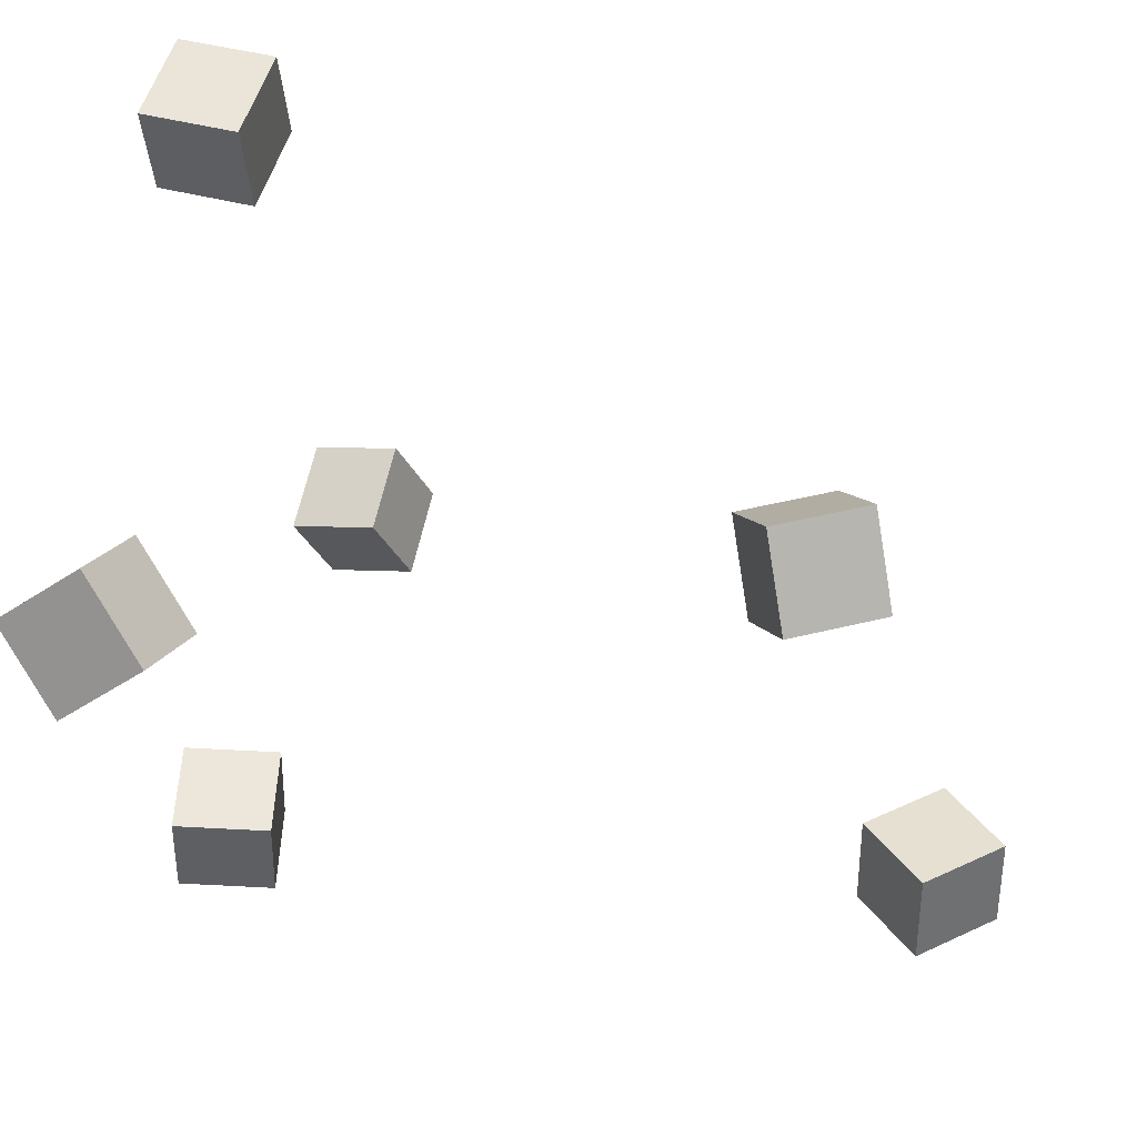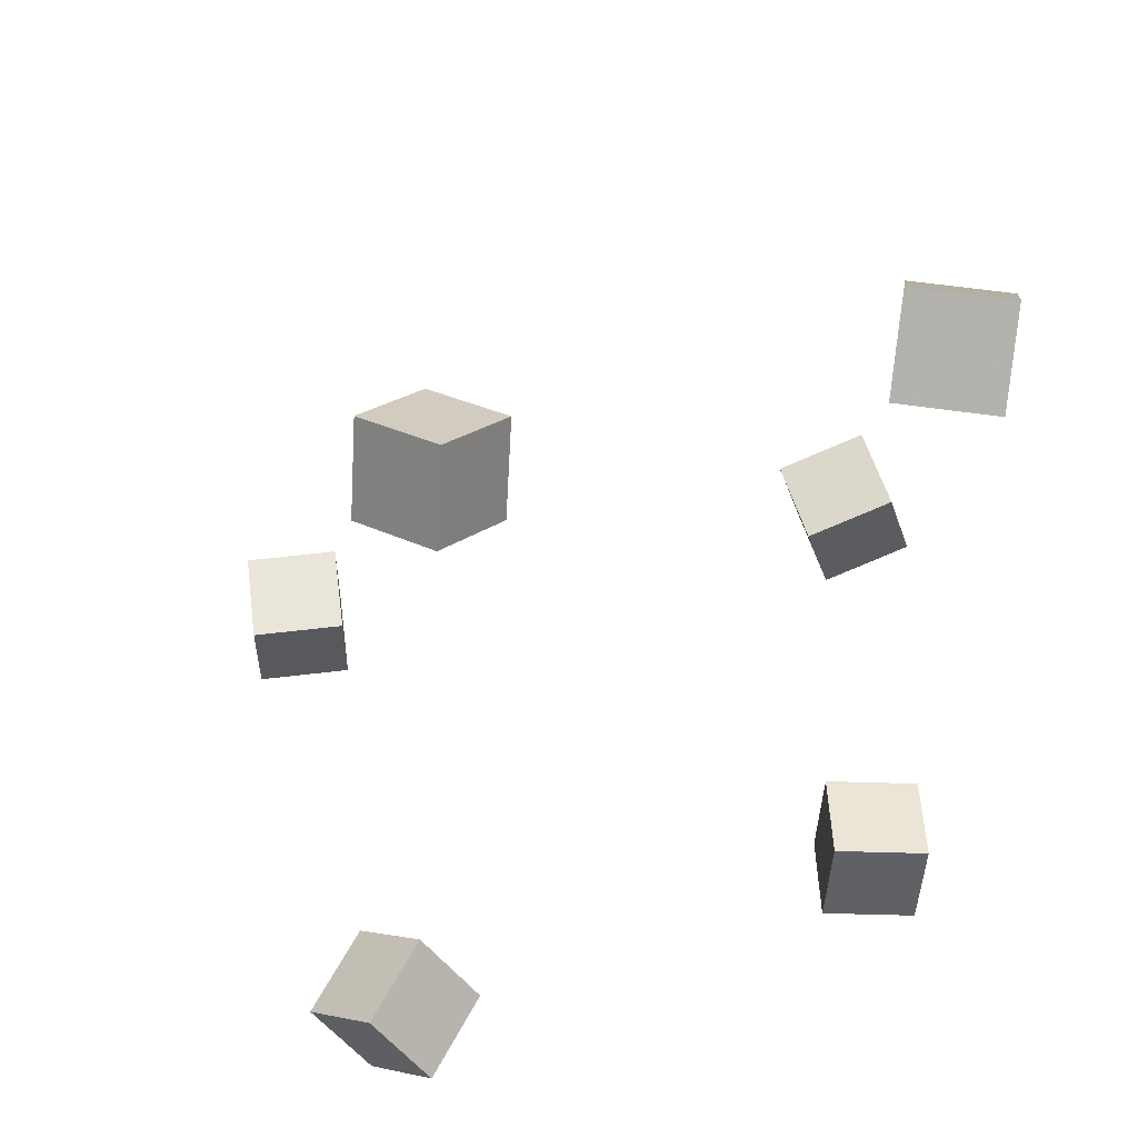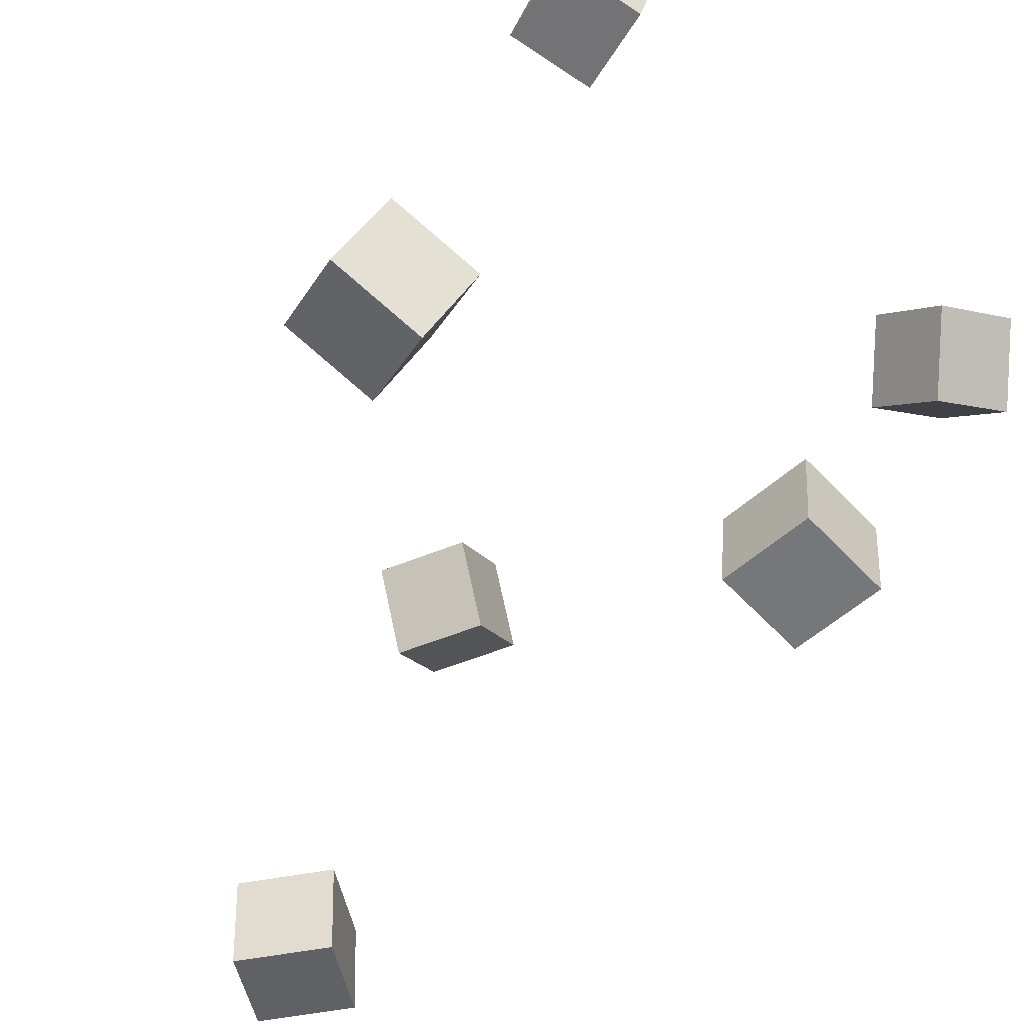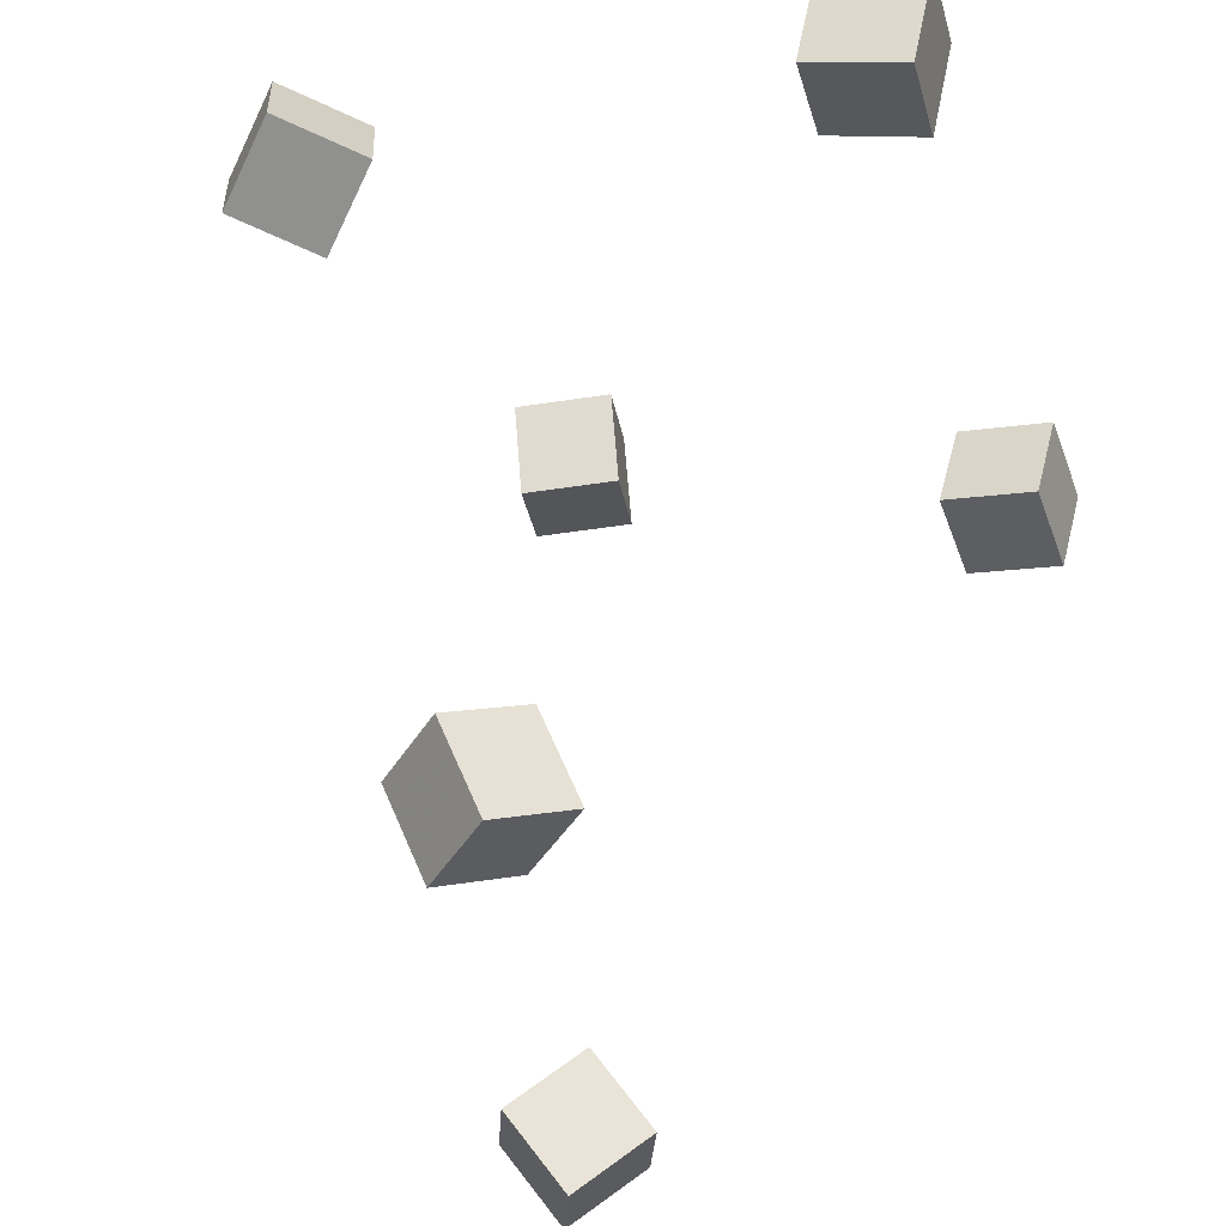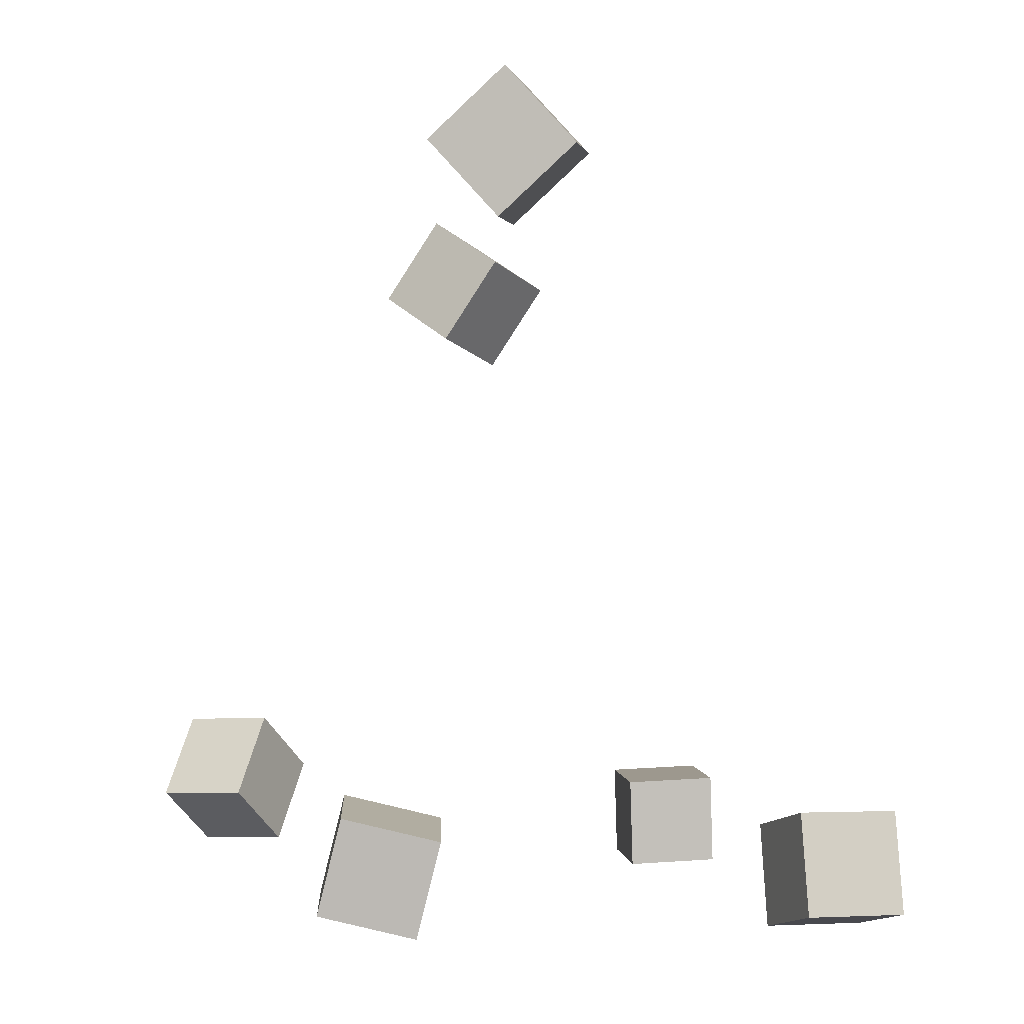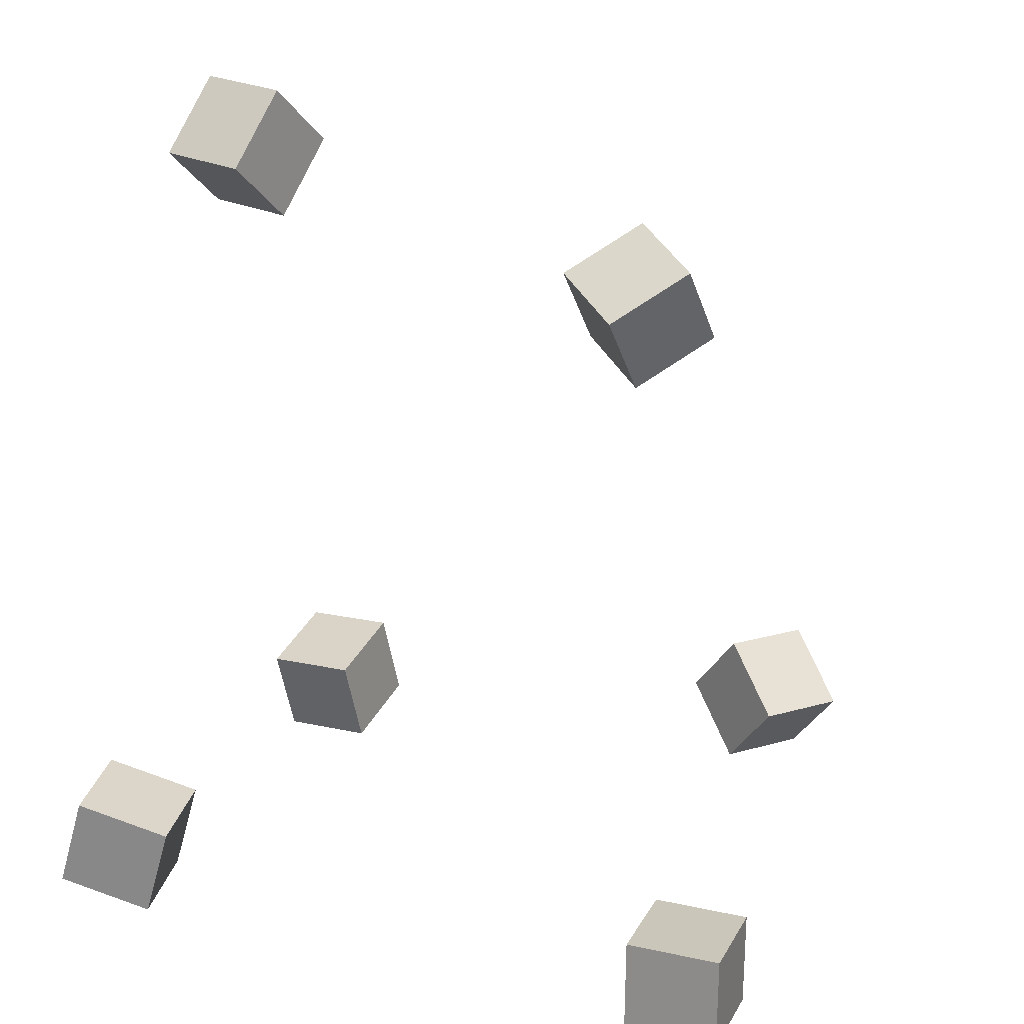
<metadata>
{"format":"obj","ext":"obj","renderer":"f3d","projection":"perspective","resolution":1024,"background":"white","views":[{"elev":40.8,"azim":106.1,"up":"+Z"},{"elev":56.5,"azim":96.8,"up":"+Y"},{"elev":-50.3,"azim":-32.1,"up":"+Z"},{"elev":62.5,"azim":-170.2,"up":"+Z"},{"elev":2.9,"azim":-174.5,"up":"+Y"},{"elev":22.7,"azim":-54.9,"up":"+Y"}]}
</metadata>
<code>
v -0.004001 0.2471 0.05659
v -0.04431 0.2202 0.1367
v 0.06303 0.29 0.1048
v 0.02273 0.263 0.1849
v 0.04735 0.1678 0.0557
v 0.007051 0.1408 0.1358
v 0.1144 0.2107 0.1039
v 0.07408 0.1837 0.184
f 1.0 7.0 5.0
f 1.0 3.0 7.0
f 1.0 4.0 3.0
f 1.0 2.0 4.0
f 3.0 8.0 7.0
f 3.0 4.0 8.0
f 5.0 7.0 8.0
f 5.0 8.0 6.0
f 1.0 5.0 6.0
f 1.0 6.0 2.0
f 2.0 6.0 8.0
f 2.0 8.0 4.0
v 0.3556 -0.3177 0.09473
v 0.2695 -0.3108 0.06037
v 0.3385 -0.2454 0.1521
v 0.2524 -0.2386 0.1177
v 0.325 -0.3766 0.1599
v 0.2388 -0.3697 0.1255
v 0.3079 -0.3044 0.2172
v 0.2217 -0.2975 0.1828
f 9.0 15.0 13.0
f 9.0 11.0 15.0
f 9.0 12.0 11.0
f 9.0 10.0 12.0
f 11.0 16.0 15.0
f 11.0 12.0 16.0
f 13.0 15.0 16.0
f 13.0 16.0 14.0
f 9.0 13.0 14.0
f 9.0 14.0 10.0
f 10.0 14.0 16.0
f 10.0 16.0 12.0
v -0.04856 0.2667 -0.3497
v -0.05305 0.2651 -0.2568
v -0.1173 0.3304 -0.3519
v -0.1218 0.3288 -0.259
v 0.01438 0.3347 -0.3455
v 0.00989 0.3331 -0.2526
v -0.05438 0.3985 -0.3477
v -0.05887 0.3969 -0.2548
f 17.0 23.0 21.0
f 17.0 19.0 23.0
f 17.0 20.0 19.0
f 17.0 18.0 20.0
f 19.0 24.0 23.0
f 19.0 20.0 24.0
f 21.0 23.0 24.0
f 21.0 24.0 22.0
f 17.0 21.0 22.0
f 17.0 22.0 18.0
f 18.0 22.0 24.0
f 18.0 24.0 20.0
v -0.2272 -0.4151 0.2842
v -0.2047 -0.4149 0.3735
v -0.2244 -0.3225 0.2833
v -0.202 -0.3223 0.3726
v -0.138 -0.418 0.2618
v -0.1155 -0.4178 0.3511
v -0.1352 -0.3254 0.2609
v -0.1128 -0.3252 0.3502
f 25.0 31.0 29.0
f 25.0 27.0 31.0
f 25.0 28.0 27.0
f 25.0 26.0 28.0
f 27.0 32.0 31.0
f 27.0 28.0 32.0
f 29.0 31.0 32.0
f 29.0 32.0 30.0
f 25.0 29.0 30.0
f 25.0 30.0 26.0
f 26.0 30.0 32.0
f 26.0 32.0 28.0
v 0.02628 -0.3752 -0.3361
v 0.03783 -0.3688 -0.2455
v 0.003703 -0.2864 -0.3395
v 0.01525 -0.28 -0.249
v 0.1143 -0.3534 -0.3488
v 0.1258 -0.3469 -0.2583
v 0.09169 -0.2646 -0.3523
v 0.1032 -0.2581 -0.2617
f 33.0 39.0 37.0
f 33.0 35.0 39.0
f 33.0 36.0 35.0
f 33.0 34.0 36.0
f 35.0 40.0 39.0
f 35.0 36.0 40.0
f 37.0 39.0 40.0
f 37.0 40.0 38.0
f 33.0 37.0 38.0
f 33.0 38.0 34.0
f 34.0 38.0 40.0
f 34.0 40.0 36.0
v -0.4077 -0.3552 -0.2822
v -0.3717 -0.3808 -0.1998
v -0.4005 -0.2655 -0.2575
v -0.3645 -0.2911 -0.1751
v -0.3222 -0.352 -0.3185
v -0.2863 -0.3776 -0.2361
v -0.3151 -0.2624 -0.2938
v -0.2791 -0.288 -0.2114
f 41.0 47.0 45.0
f 41.0 43.0 47.0
f 41.0 44.0 43.0
f 41.0 42.0 44.0
f 43.0 48.0 47.0
f 43.0 44.0 48.0
f 45.0 47.0 48.0
f 45.0 48.0 46.0
f 41.0 45.0 46.0
f 41.0 46.0 42.0
f 42.0 46.0 48.0
f 42.0 48.0 44.0

</code>
